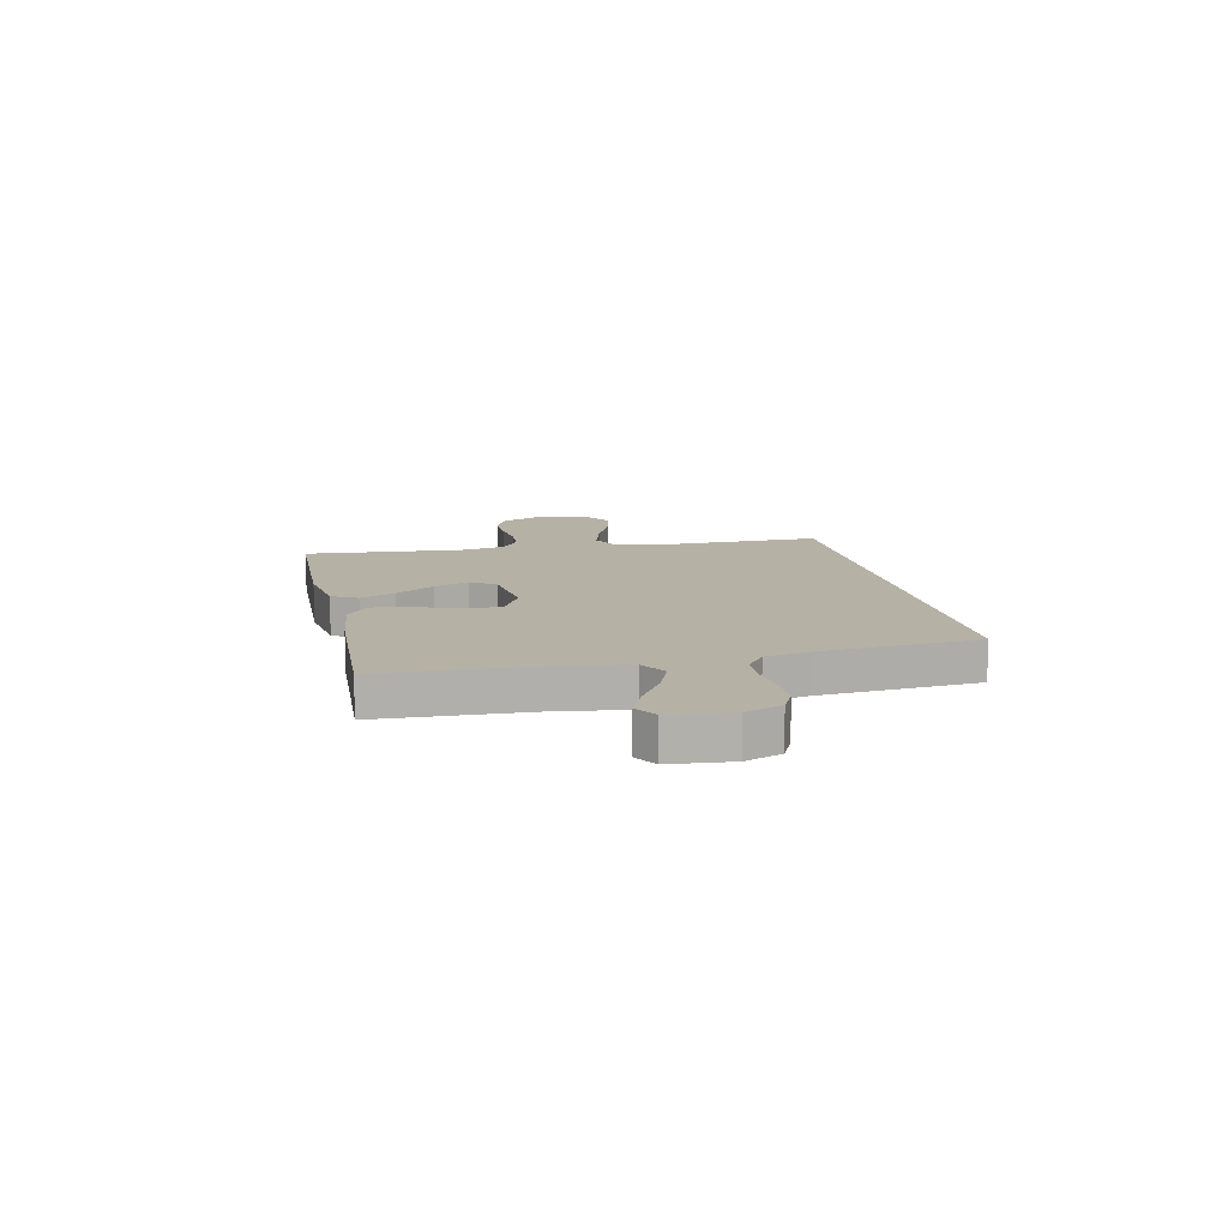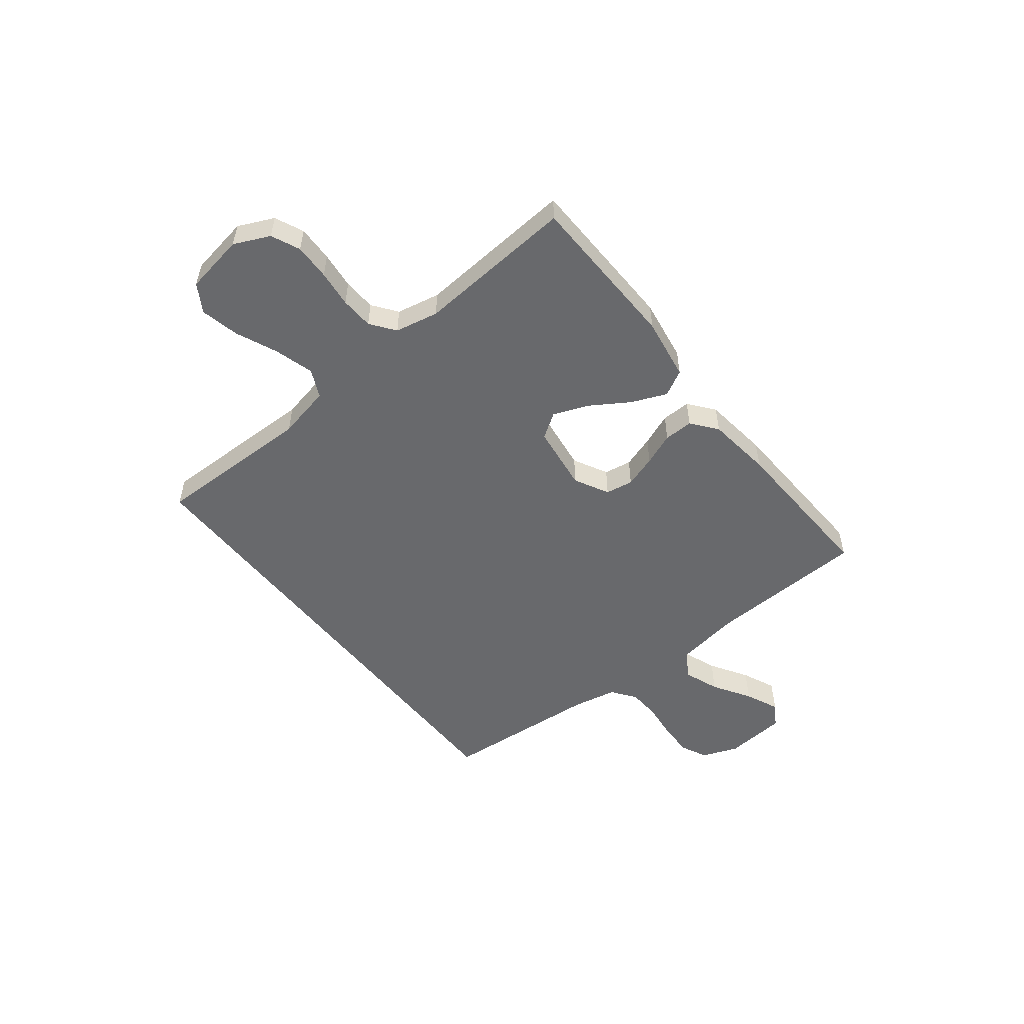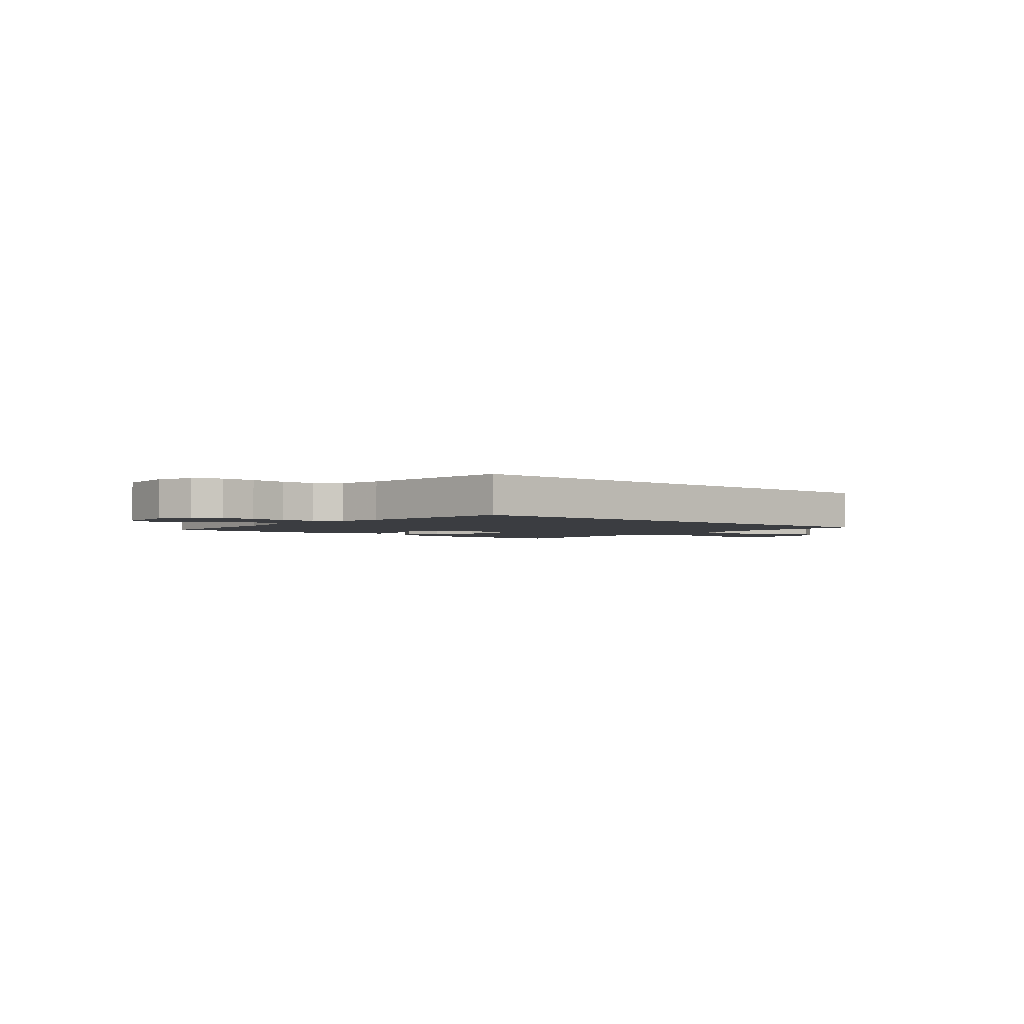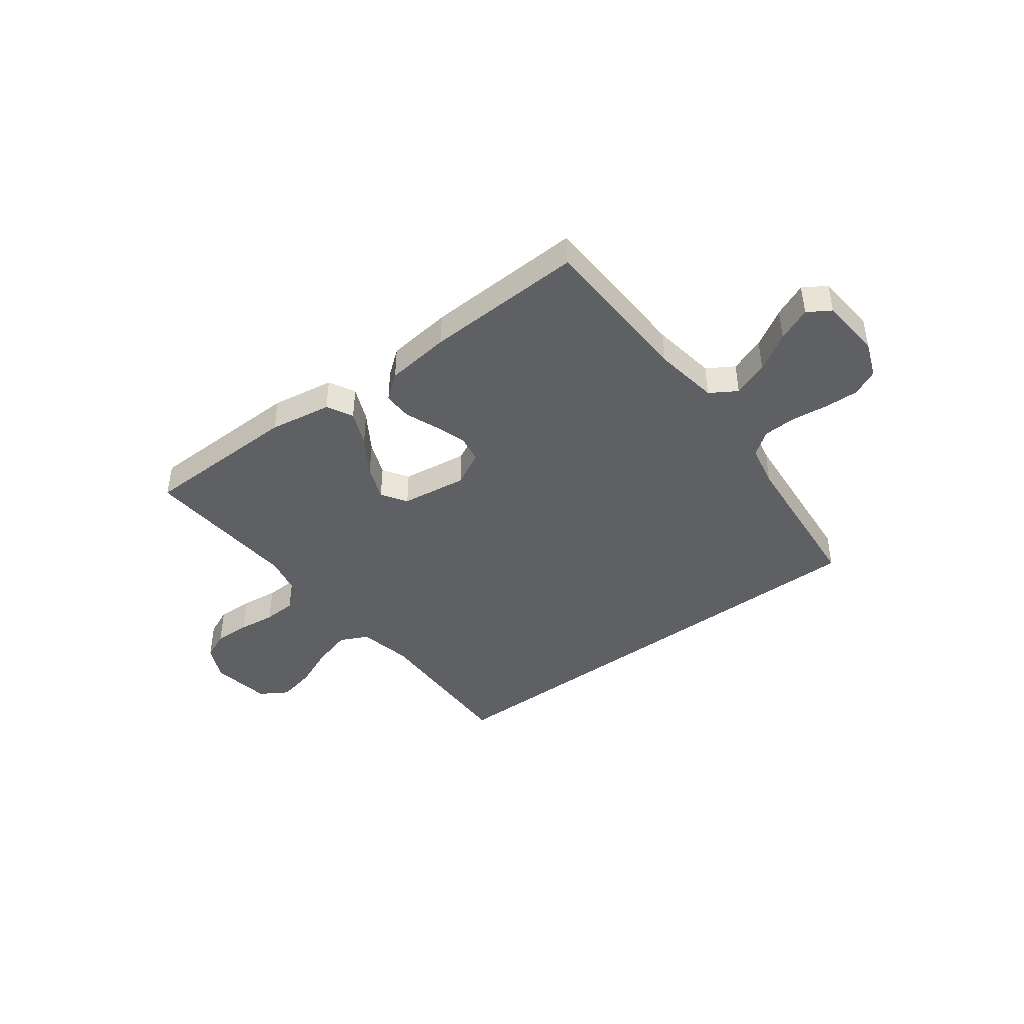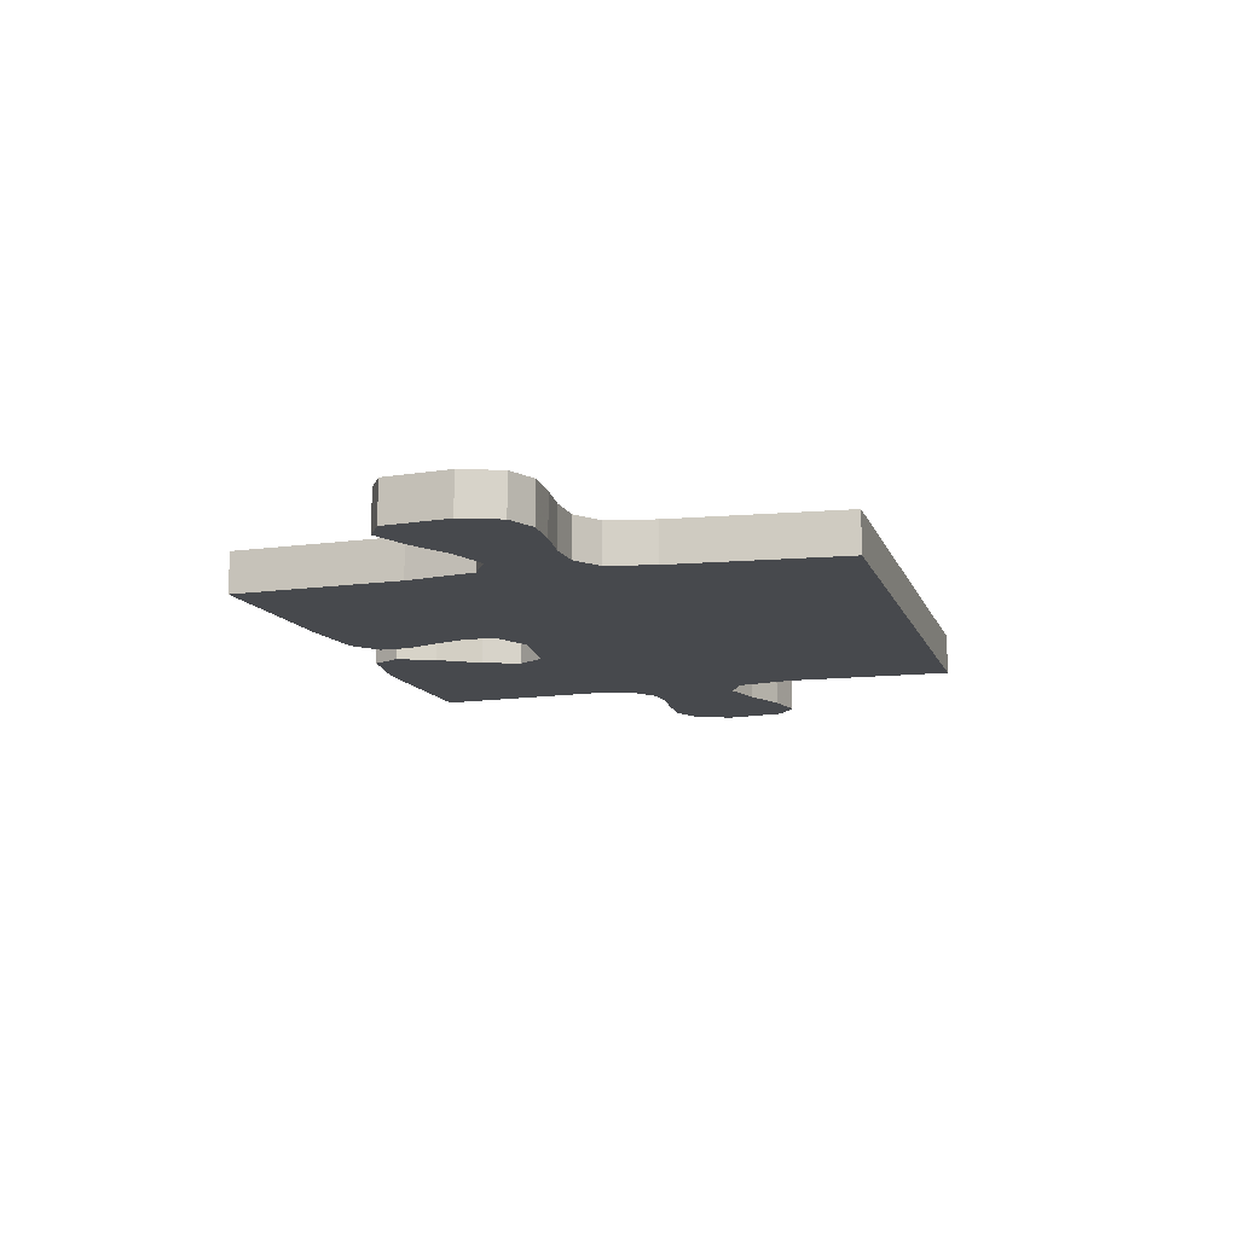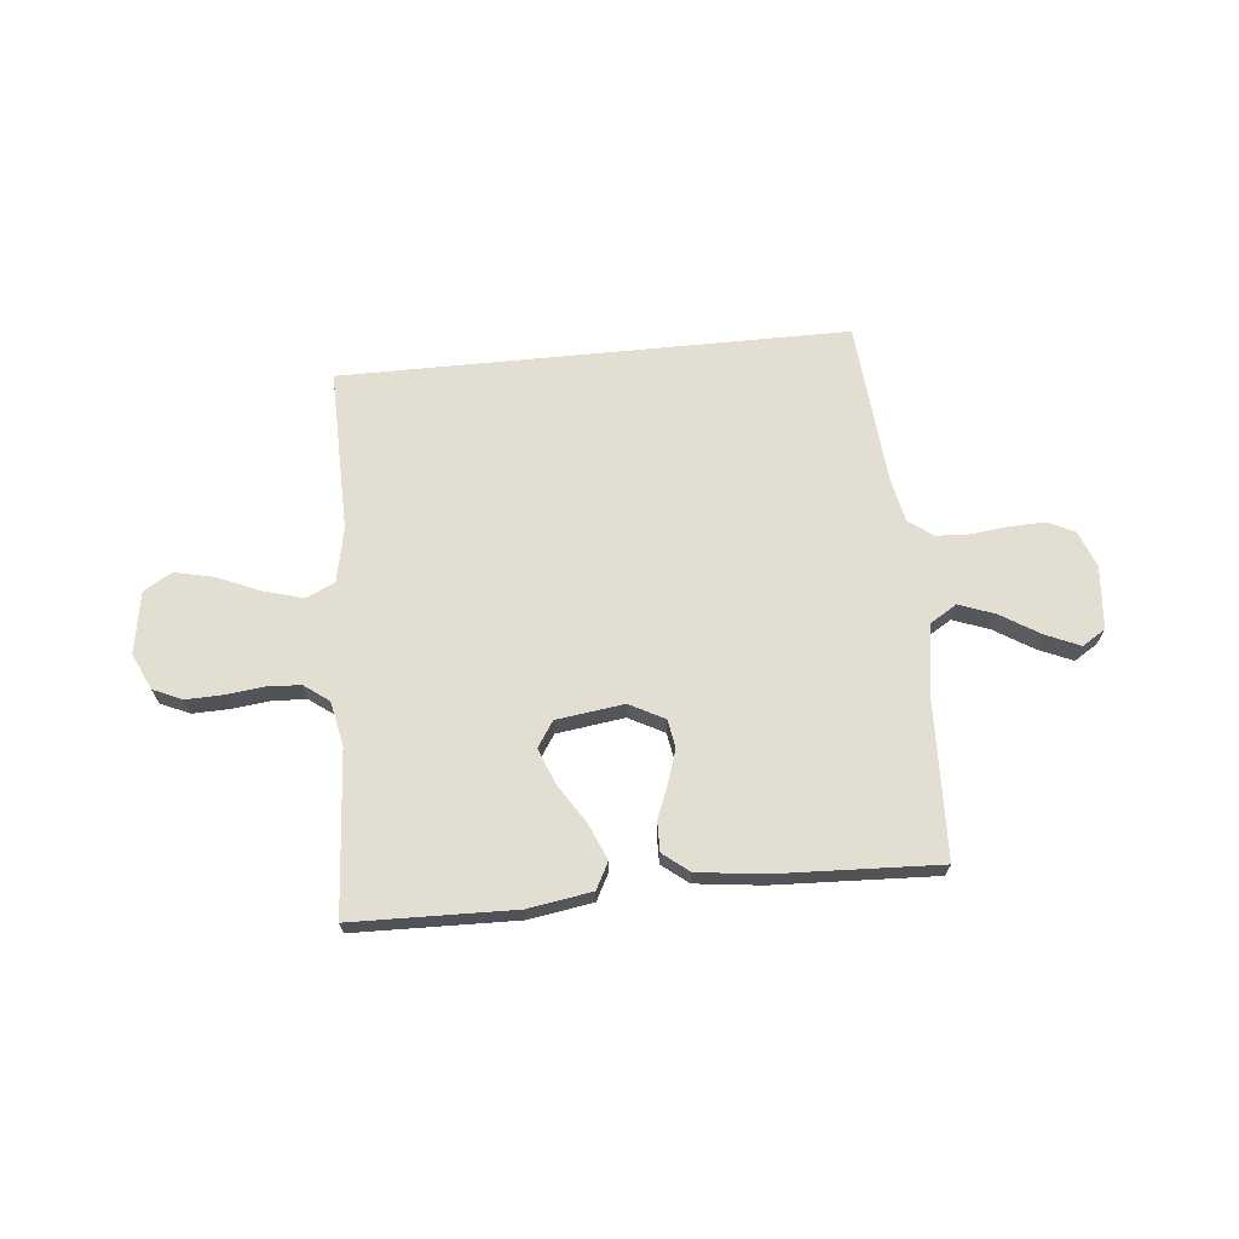
<metadata>
{"format":"obj","ext":"obj","renderer":"f3d","projection":"perspective","resolution":1024,"background":"white","views":[{"elev":12.0,"azim":78.0,"up":"+Y"},{"elev":-52.8,"azim":-51.7,"up":"+Y"},{"elev":-2.5,"azim":139.7,"up":"+Y"},{"elev":-42.9,"azim":36.8,"up":"+Y"},{"elev":-12.4,"azim":106.0,"up":"+Y"},{"elev":67.9,"azim":-5.6,"up":"+Y"}]}
</metadata>
<code>
v -0.46 0.07 -0.5
v -0.455 0.07 -0.2
v -0.476 0.07 -0.099
v -0.529 0.07 -0.074
v -0.603 0.07 -0.095
v -0.682 0.07 -0.129
v -0.755 0.07 -0.145
v -0.807 0.07 -0.113
v -0.826 0.07 0
v -0.795 0.07 0.067
v -0.741 0.07 0.091
v -0.673 0.07 0.089
v -0.603 0.07 0.081
v -0.541 0.07 0.084
v -0.495 0.07 0.118
v -0.478 0.07 0.2
v -0.5 0.07 0.5
v -0.2 0.07 0.507
v -0.082 0.07 0.488
v -0.056 0.07 0.439
v -0.084 0.07 0.373
v -0.13 0.07 0.301
v -0.156 0.07 0.235
v -0.125 0.07 0.188
v 0 0.07 0.171
v 0.065 0.07 0.205
v 0.074 0.07 0.257
v 0.054 0.07 0.318
v 0.03 0.07 0.379
v 0.029 0.07 0.434
v 0.077 0.07 0.472
v 0.2 0.07 0.487
v 0.5 0.07 0.5
v 0.511 0.07 0.2
v 0.53 0.07 0.077
v 0.58 0.07 0.046
v 0.647 0.07 0.071
v 0.718 0.07 0.115
v 0.782 0.07 0.143
v 0.825 0.07 0.116
v 0.835 0.07 0
v 0.809 0.07 -0.068
v 0.759 0.07 -0.092
v 0.694 0.07 -0.09
v 0.625 0.07 -0.082
v 0.563 0.07 -0.085
v 0.518 0.07 -0.118
v 0.501 0.07 -0.2
v 0.475 0.07 -0.5
v -0.46 0 -0.5
v -0.455 0 -0.2
v -0.476 0 -0.099
v -0.529 0 -0.074
v -0.603 0 -0.095
v -0.682 0 -0.129
v -0.755 0 -0.145
v -0.807 0 -0.113
v -0.826 0 0
v -0.795 0 0.067
v -0.741 0 0.091
v -0.673 0 0.089
v -0.603 0 0.081
v -0.541 0 0.084
v -0.495 0 0.118
v -0.478 0 0.2
v -0.5 0 0.5
v -0.2 0 0.507
v -0.082 0 0.488
v -0.056 0 0.439
v -0.084 0 0.373
v -0.13 0 0.301
v -0.156 0 0.235
v -0.125 0 0.188
v 0 0 0.171
v 0.065 0 0.205
v 0.074 0 0.257
v 0.054 0 0.318
v 0.03 0 0.379
v 0.029 0 0.434
v 0.077 0 0.472
v 0.2 0 0.487
v 0.5 0 0.5
v 0.511 0 0.2
v 0.53 0 0.077
v 0.58 0 0.046
v 0.647 0 0.071
v 0.718 0 0.115
v 0.782 0 0.143
v 0.825 0 0.116
v 0.835 0 0
v 0.809 0 -0.068
v 0.759 0 -0.092
v 0.694 0 -0.09
v 0.625 0 -0.082
v 0.563 0 -0.085
v 0.518 0 -0.118
v 0.501 0 -0.2
v 0.475 0 -0.5
f 48 49 1 2
f 47 48 2 3
f 46 47 3 4
f 45 46 4
f 43 44 45
f 42 43 45
f 41 42 45
f 40 41 45
f 39 40 45
f 38 39 45
f 37 38 45
f 36 37 45
f 35 36 45 4
f 34 35 4
f 32 33 34
f 31 32 34
f 30 31 34
f 29 30 34
f 28 29 34
f 27 28 34
f 26 27 34
f 25 26 34
f 25 34 4
f 24 25 4 5
f 6 7 8
f 5 6 8
f 24 5 8
f 23 24 8
f 22 23 8
f 20 21 22
f 19 20 22
f 18 19 22
f 17 18 22
f 16 17 22
f 15 16 22
f 14 15 22 8
f 8 9 10
f 14 8 10
f 13 14 10
f 10 11 12 13
f 51 50 98 97
f 52 51 97 96
f 53 52 96 95
f 53 95 94
f 94 93 92
f 94 92 91
f 94 91 90
f 94 90 89
f 94 89 88
f 94 88 87
f 94 87 86
f 94 86 85
f 53 94 85 84
f 53 84 83
f 83 82 81
f 83 81 80
f 83 80 79
f 83 79 78
f 83 78 77
f 83 77 76
f 83 76 75
f 83 75 74
f 53 83 74
f 54 53 74 73
f 57 56 55
f 57 55 54
f 57 54 73
f 57 73 72
f 57 72 71
f 71 70 69
f 71 69 68
f 71 68 67
f 71 67 66
f 71 66 65
f 71 65 64
f 57 71 64 63
f 59 58 57
f 59 57 63
f 59 63 62
f 62 61 60 59
f 1 50 51 2
f 2 51 52 3
f 3 52 53 4
f 4 53 54 5
f 5 54 55 6
f 6 55 56 7
f 7 56 57 8
f 8 57 58 9
f 9 58 59 10
f 10 59 60 11
f 11 60 61 12
f 12 61 62 13
f 13 62 63 14
f 14 63 64 15
f 15 64 65 16
f 16 65 66 17
f 17 66 67 18
f 18 67 68 19
f 19 68 69 20
f 20 69 70 21
f 21 70 71 22
f 22 71 72 23
f 23 72 73 24
f 24 73 74 25
f 25 74 75 26
f 26 75 76 27
f 27 76 77 28
f 28 77 78 29
f 29 78 79 30
f 30 79 80 31
f 31 80 81 32
f 32 81 82 33
f 33 82 83 34
f 34 83 84 35
f 35 84 85 36
f 36 85 86 37
f 37 86 87 38
f 38 87 88 39
f 39 88 89 40
f 40 89 90 41
f 41 90 91 42
f 42 91 92 43
f 43 92 93 44
f 44 93 94 45
f 45 94 95 46
f 46 95 96 47
f 47 96 97 48
f 48 97 98 49
f 49 98 50 1

</code>
